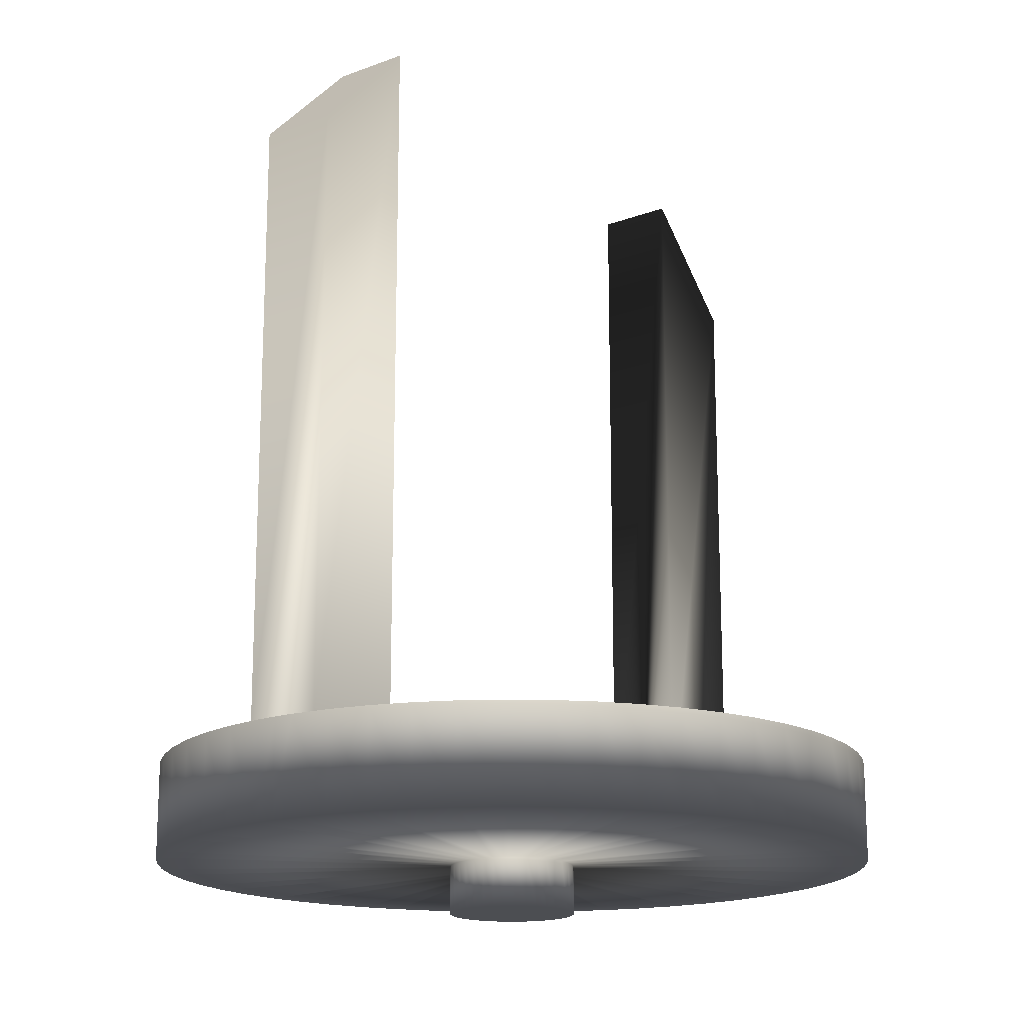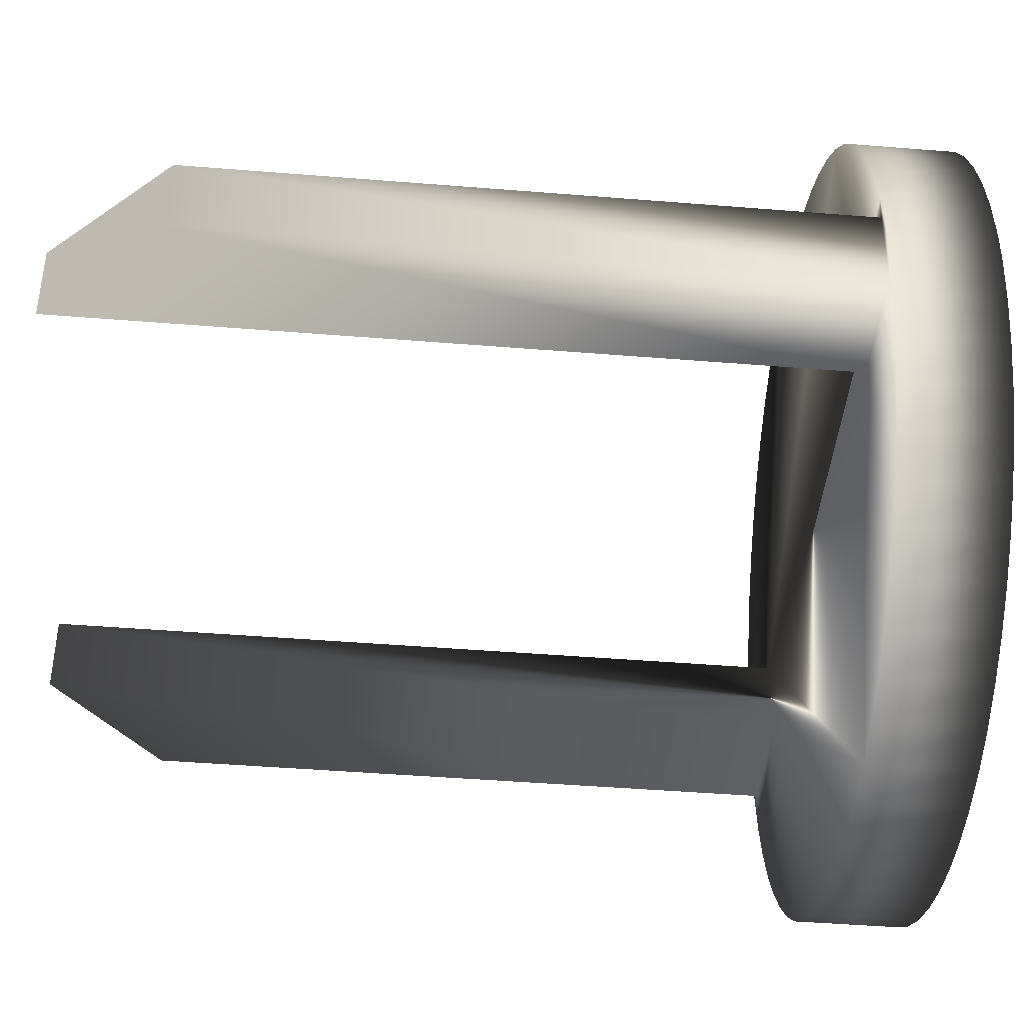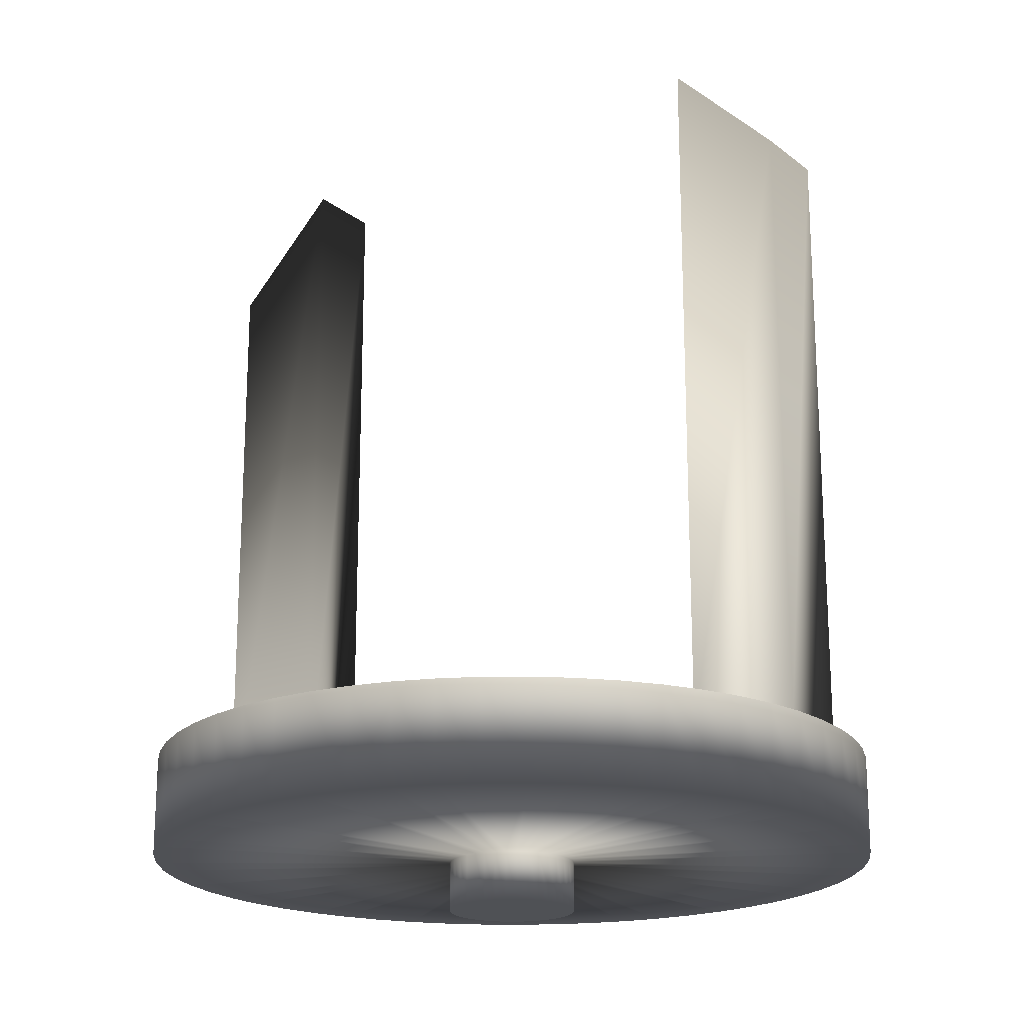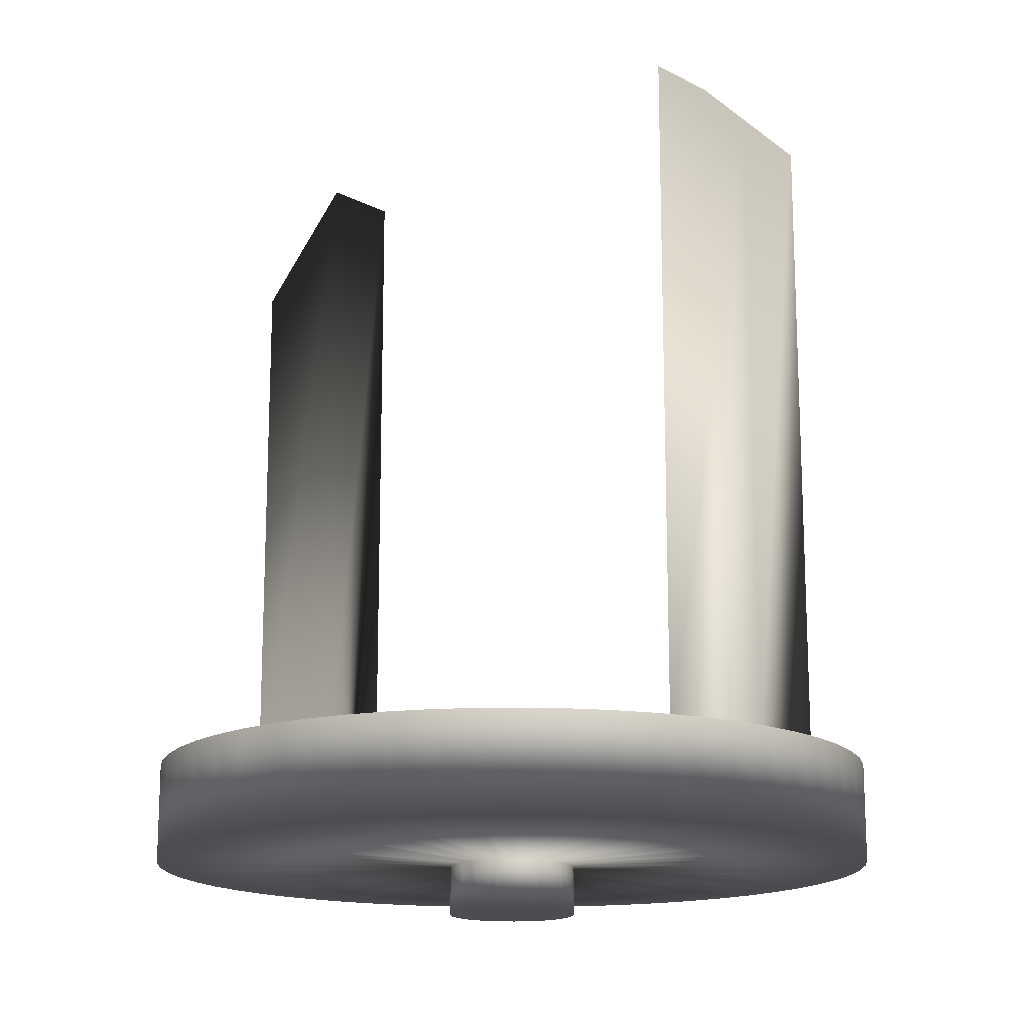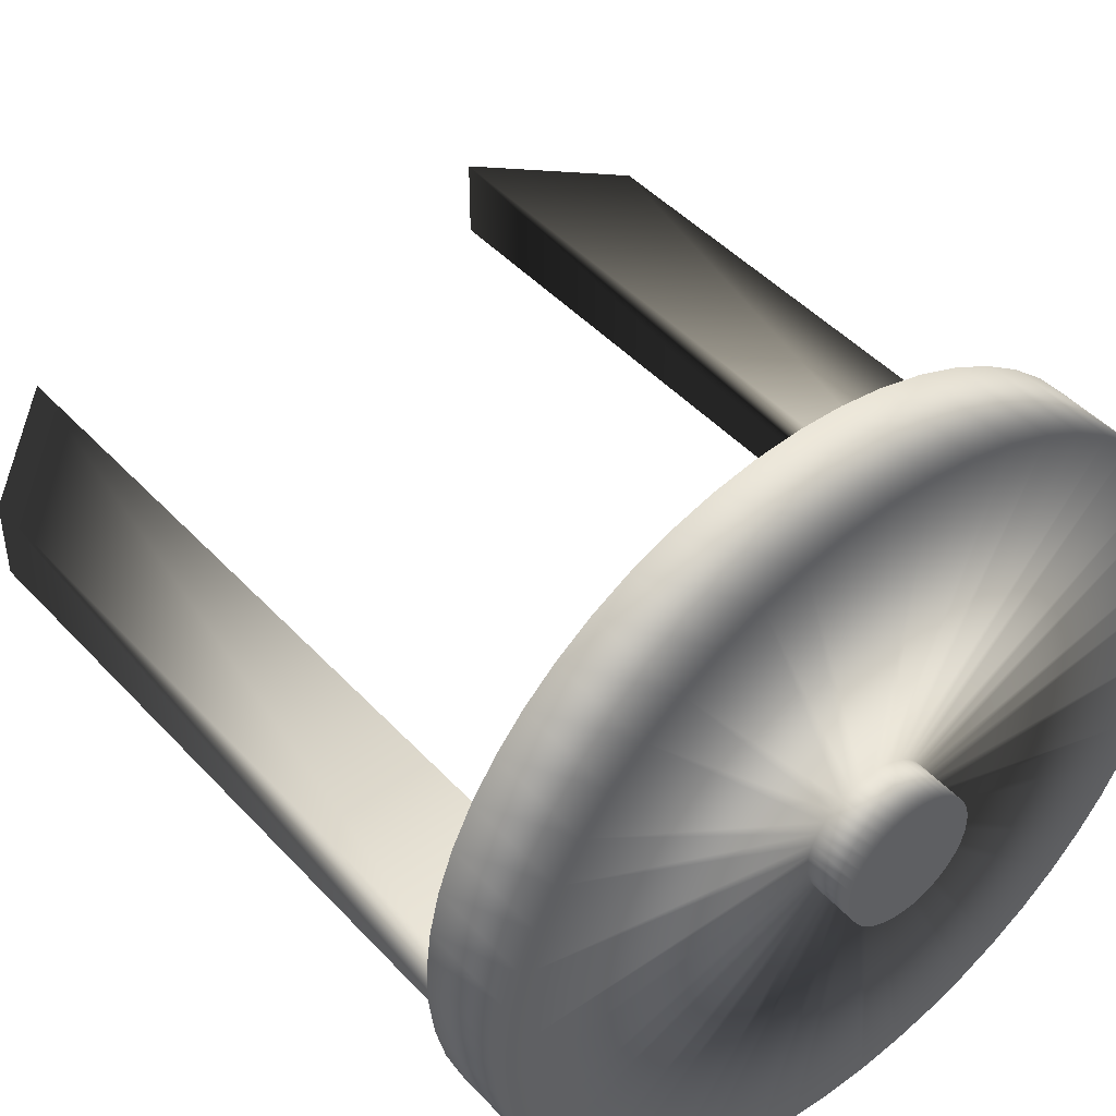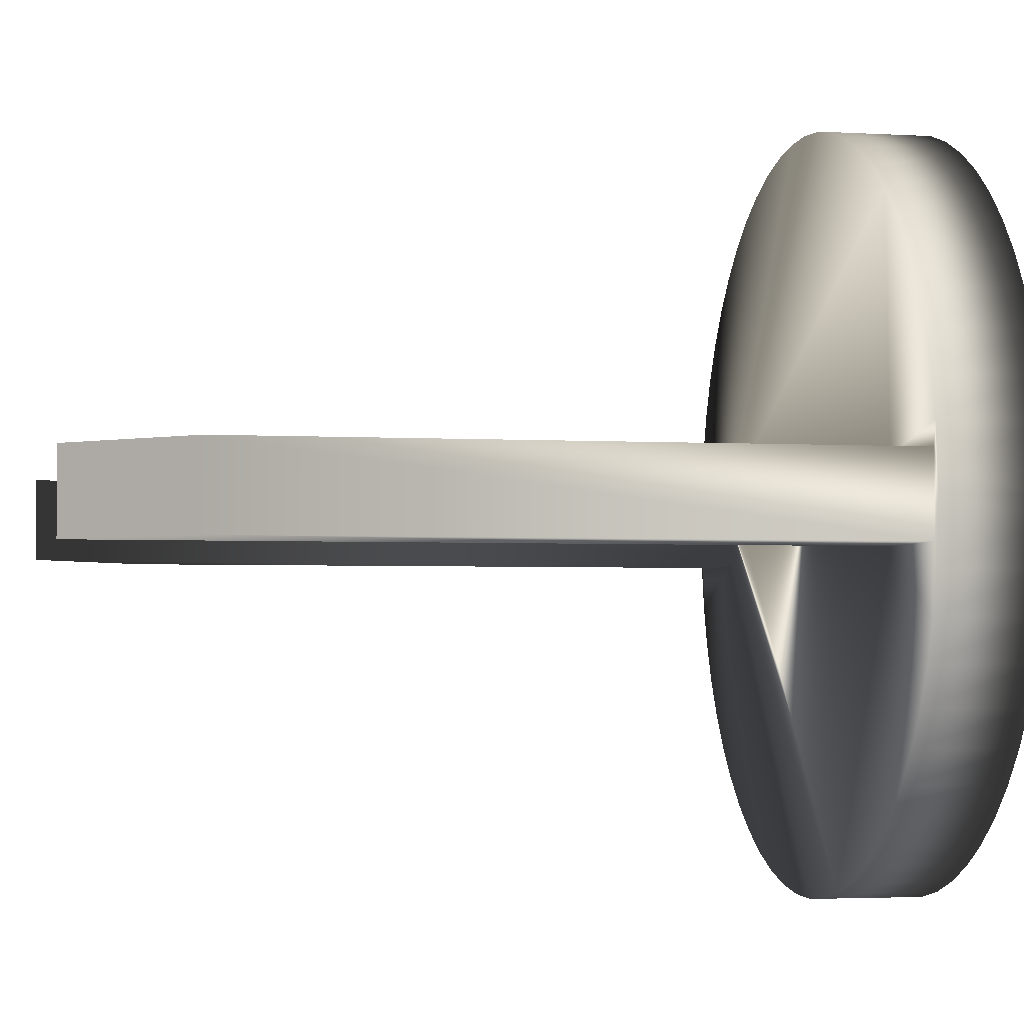
<metadata>
{"format":"obj","ext":"obj","renderer":"f3d","projection":"perspective","resolution":1024,"background":"white","views":[{"elev":-16.7,"azim":127.2,"up":"+Z"},{"elev":-43.7,"azim":84.5,"up":"+Y"},{"elev":-19.5,"azim":-144.6,"up":"+Z"},{"elev":-15.7,"azim":-137.3,"up":"+Z"},{"elev":45.7,"azim":140.4,"up":"+Y"},{"elev":-3.0,"azim":78.3,"up":"+Y"}]}
</metadata>
<code>
v  4.269 785.3 8
v  -20.2 811.8 8
v  0.8567 785 8
v  -2.567 785.1 8
v  -5.958 785.6 8
v  7.627 786 8
v  -9.27 786.5 8
v  10.88 787 8
v  20.2 811.8 8
v  -20.2 818.2 8
v  -12.46 787.7 8
v  14 788.5 8
v  -15.49 789.3 8
v  16.93 790.2 8
v  -18.32 791.2 8
v  19.65 792.3 8
v  -20.91 793.5 8
v  22.1 794.7 8
v  -23.22 796 8
v  24.27 797.4 8
v  -25.24 798.8 8
v  26.12 800.2 8
v  -26.92 801.8 8
v  27.63 803.3 8
v  -28.26 804.9 8
v  28.78 806.5 8
v  -29.22 808.2 8
v  29.2 811.8 8
v  29.56 809.9 8
v  -29.2 811.8 8
v  -29.8 811.6 8
v  29.95 813.3 8
v  -30 815 8
v  -29.2 818.2 8
v  20.2 818.2 8
v  30 815 8
v  29.2 818.2 8
v  -29.8 818.4 8
v  29.95 816.7 8
v  29.56 820.1 8
v  -29.22 821.8 8
v  10.88 843 8
v  7.627 844 8
v  14 841.5 8
v  19.65 837.7 8
v  16.93 839.8 8
v  4.269 844.7 8
v  0.8567 845 8
v  -2.567 844.9 8
v  -12.46 842.3 8
v  -15.49 840.7 8
v  -5.958 844.4 8
v  -9.27 843.5 8
v  -28.26 825.1 8
v  -18.32 838.8 8
v  -20.91 836.5 8
v  -23.22 834 8
v  -25.24 831.2 8
v  -26.92 828.2 8
v  22.1 835.3 8
v  28.78 823.5 8
v  27.63 826.7 8
v  26.12 829.8 8
v  24.27 832.6 8
v  4.269 785.3 0
v  0.8567 785 0
v  -2.567 785.1 0
v  -5.958 785.6 0
v  7.627 786 0
v  -9.27 786.5 0
v  10.88 787 0
v  -12.46 787.7 0
v  14 788.5 0
v  -15.49 789.3 0
v  16.93 790.2 0
v  -18.32 791.2 0
v  19.65 792.3 0
v  -20.91 793.5 0
v  22.1 794.7 0
v  -23.22 796 0
v  24.27 797.4 0
v  -25.24 798.8 0
v  26.12 800.2 0
v  -26.92 801.8 0
v  27.63 803.3 0
v  -28.26 804.9 0
v  28.78 806.5 0
v  -29.22 808.2 0
v  29.56 809.9 0
v  -29.8 811.6 0
v  29.95 813.3 0
v  -30 815 0
v  30 815 0
v  -29.8 818.4 0
v  29.95 816.7 0
v  29.56 820.1 0
v  -29.22 821.8 0
v  28.78 823.5 0
v  -28.26 825.1 0
v  27.63 826.7 0
v  -26.92 828.2 0
v  26.12 829.8 0
v  -25.24 831.2 0
v  24.27 832.6 0
v  -23.22 834 0
v  22.1 835.3 0
v  -20.91 836.5 0
v  19.65 837.7 0
v  -18.32 838.8 0
v  16.93 839.8 0
v  -15.49 840.7 0
v  14 841.5 0
v  -12.46 842.3 0
v  10.88 843 0
v  -9.27 843.5 0
v  7.627 844 0
v  -5.958 844.4 0
v  4.269 844.7 0
v  -2.567 844.9 0
v  0.8567 845 0
v  2.449e-05 809.8 0
v  -0.91 809.8 0
v  0.91 809.8 0
v  -1.792 810.1 0
v  1.792 810.1 0
v  -2.62 810.5 0
v  2.62 810.5 0
v  -3.369 811 0
v  3.369 811 0
v  -4.015 811.6 0
v  4.015 811.6 0
v  -4.538 812.4 0
v  4.539 812.4 0
v  -4.925 813.2 0
v  4.925 813.2 0
v  -5.161 814.1 0
v  5.161 814.1 0
v  -5.241 815 0
v  5.241 815 0
v  -5.161 815.9 0
v  5.161 815.9 0
v  -4.925 816.8 0
v  4.925 816.8 0
v  -4.538 817.6 0
v  4.539 817.6 0
v  -4.015 818.4 0
v  4.015 818.4 0
v  -3.369 819 0
v  3.369 819 0
v  -2.62 819.5 0
v  2.62 819.5 0
v  -1.792 819.9 0
v  1.792 819.9 0
v  -0.91 820.2 0
v  0.91 820.2 0
v  2.449e-05 820.2 0
v  -0.91 809.8 -4
v  2.449e-05 809.8 -4
v  0.91 809.8 -4
v  -1.792 810.1 -4
v  1.792 810.1 -4
v  -2.62 810.5 -4
v  2.62 810.5 -4
v  -3.369 811 -4
v  3.369 811 -4
v  -4.015 811.6 -4
v  4.015 811.6 -4
v  -4.538 812.4 -4
v  4.539 812.4 -4
v  -4.925 813.2 -4
v  4.925 813.2 -4
v  -5.161 814.1 -4
v  5.161 814.1 -4
v  -5.241 815 -4
v  5.241 815 -4
v  -5.161 815.9 -4
v  5.161 815.9 -4
v  -4.925 816.8 -4
v  4.925 816.8 -4
v  -4.538 817.6 -4
v  4.539 817.6 -4
v  -4.015 818.4 -4
v  4.015 818.4 -4
v  -3.369 819 -4
v  3.369 819 -4
v  -2.62 819.5 -4
v  2.62 819.5 -4
v  -1.792 819.9 -4
v  1.792 819.9 -4
v  -0.91 820.2 -4
v  0.91 820.2 -4
v  2.449e-05 820.2 -4
v  2.449e-05 815 -4
v  -20.2 818.2 67
v  -20.2 811.8 67
v  -29.2 818.2 58
v  -29.2 811.8 58
v  20.2 811.8 67
v  20.2 818.2 67
v  29.2 811.8 58
v  29.2 818.2 58
g 2
f 1 2 3
f 2 4 3
f 2 5 4
f 6 2 1
f 2 7 5
f 8 9 6
f 10 2 6
f 9 10 6
f 2 11 7
f 12 9 8
f 2 13 11
f 14 9 12
f 2 15 13
f 16 9 14
f 2 17 15
f 18 9 16
f 2 19 17
f 20 9 18
f 2 21 19
f 22 9 20
f 2 23 21
f 24 9 22
f 2 25 23
f 26 9 24
f 2 27 25
f 28 9 26
f 29 28 26
f 2 30 27
f 30 31 27
f 32 28 29
f 30 33 31
f 34 33 30
f 35 10 9
f 36 37 28
f 32 36 28
f 34 38 33
f 39 37 36
f 40 37 39
f 10 41 34
f 41 38 34
f 42 43 10
f 44 42 10
f 35 45 10
f 45 46 10
f 46 44 10
f 43 47 10
f 47 48 10
f 48 49 10
f 50 51 10
f 49 52 10
f 52 53 10
f 53 50 10
f 54 41 10
f 51 55 10
f 55 56 10
f 56 57 10
f 57 58 10
f 58 59 10
f 59 54 10
f 60 45 35
f 37 40 35
f 40 61 35
f 61 62 35
f 62 63 35
f 63 64 35
f 64 60 35
f 65 3 66
f 3 4 66
f 4 67 66
f 65 1 3
f 4 5 67
f 5 68 67
f 69 1 65
f 69 6 1
f 5 7 68
f 7 70 68
f 71 6 69
f 71 8 6
f 7 11 70
f 11 72 70
f 73 8 71
f 73 12 8
f 11 13 72
f 13 74 72
f 75 12 73
f 75 14 12
f 13 15 74
f 15 76 74
f 77 14 75
f 77 16 14
f 15 17 76
f 17 78 76
f 79 16 77
f 79 18 16
f 17 19 78
f 19 80 78
f 81 18 79
f 81 20 18
f 19 21 80
f 21 82 80
f 83 20 81
f 83 22 20
f 21 23 82
f 23 84 82
f 85 22 83
f 85 24 22
f 23 25 84
f 25 86 84
f 87 24 85
f 87 26 24
f 25 27 86
f 27 88 86
f 89 26 87
f 89 29 26
f 27 31 88
f 31 90 88
f 91 29 89
f 91 32 29
f 31 33 90
f 33 92 90
f 93 36 91
f 36 32 91
f 33 38 92
f 38 94 92
f 39 36 93
f 95 39 93
f 96 39 95
f 96 40 39
f 38 41 94
f 41 97 94
f 98 40 96
f 98 61 40
f 41 54 97
f 54 99 97
f 100 61 98
f 100 62 61
f 54 59 99
f 59 101 99
f 102 62 100
f 102 63 62
f 59 58 101
f 58 103 101
f 104 63 102
f 104 64 63
f 58 57 103
f 57 105 103
f 106 64 104
f 106 60 64
f 57 56 105
f 56 107 105
f 108 60 106
f 108 45 60
f 56 55 107
f 55 109 107
f 110 45 108
f 110 46 45
f 55 51 109
f 51 111 109
f 112 46 110
f 112 44 46
f 51 50 111
f 50 113 111
f 114 44 112
f 114 42 44
f 50 53 113
f 53 115 113
f 116 42 114
f 116 43 42
f 53 52 115
f 52 117 115
f 118 43 116
f 118 47 43
f 52 49 117
f 49 119 117
f 120 47 118
f 120 48 47
f 49 48 119
f 48 120 119
f 121 65 66
f 67 121 66
f 122 121 67
f 68 122 67
f 123 69 65
f 121 123 65
f 124 122 68
f 70 124 68
f 123 125 69
f 125 71 69
f 72 124 70
f 125 73 71
f 126 124 72
f 74 126 72
f 127 75 73
f 125 127 73
f 128 126 74
f 76 128 74
f 127 129 75
f 129 77 75
f 78 128 76
f 129 79 77
f 130 128 78
f 80 130 78
f 131 81 79
f 129 131 79
f 132 130 80
f 82 132 80
f 131 133 81
f 133 83 81
f 84 132 82
f 133 85 83
f 134 132 84
f 86 134 84
f 135 87 85
f 133 135 85
f 136 134 86
f 88 136 86
f 135 137 87
f 137 89 87
f 90 136 88
f 137 91 89
f 138 136 90
f 92 138 90
f 139 93 91
f 137 139 91
f 94 138 92
f 94 140 138
f 141 95 139
f 95 93 139
f 94 97 140
f 97 142 140
f 143 98 141
f 98 96 141
f 96 95 141
f 101 144 142
f 97 99 142
f 99 101 142
f 145 102 143
f 102 100 143
f 100 98 143
f 101 103 144
f 103 146 144
f 147 104 145
f 104 102 145
f 107 148 146
f 103 105 146
f 105 107 146
f 149 108 147
f 108 106 147
f 106 104 147
f 107 109 148
f 109 150 148
f 151 110 149
f 110 108 149
f 109 111 150
f 111 113 150
f 113 152 150
f 153 114 151
f 114 112 151
f 112 110 151
f 113 115 152
f 115 154 152
f 155 116 153
f 116 114 153
f 119 156 154
f 115 117 154
f 117 119 154
f 156 120 155
f 120 118 155
f 118 116 155
f 119 120 156
f 122 157 158
f 121 122 158
f 159 121 158
f 159 123 121
f 124 160 157
f 122 124 157
f 161 123 159
f 161 125 123
f 126 162 160
f 124 126 160
f 163 125 161
f 163 127 125
f 128 164 162
f 126 128 162
f 165 127 163
f 165 129 127
f 130 166 164
f 128 130 164
f 167 129 165
f 167 131 129
f 132 168 166
f 130 132 166
f 169 131 167
f 169 133 131
f 134 170 168
f 132 134 168
f 171 133 169
f 171 135 133
f 136 172 170
f 134 136 170
f 173 135 171
f 173 137 135
f 138 174 172
f 136 138 172
f 175 137 173
f 175 139 137
f 140 176 174
f 138 140 174
f 177 139 175
f 177 141 139
f 142 178 176
f 140 142 176
f 179 141 177
f 179 143 141
f 144 180 178
f 142 144 178
f 181 143 179
f 181 145 143
f 146 182 180
f 144 146 180
f 183 145 181
f 183 147 145
f 148 184 182
f 146 148 182
f 185 147 183
f 185 149 147
f 150 186 184
f 148 150 184
f 187 149 185
f 187 151 149
f 152 188 186
f 150 152 186
f 189 151 187
f 189 153 151
f 154 190 188
f 152 154 188
f 191 153 189
f 191 155 153
f 156 192 190
f 154 156 190
f 192 155 191
f 192 156 155
f 193 159 158
f 157 193 158
f 160 193 157
f 193 161 159
f 162 193 160
f 193 163 161
f 164 193 162
f 193 165 163
f 166 193 164
f 193 167 165
f 168 193 166
f 193 169 167
f 170 193 168
f 193 171 169
f 172 193 170
f 193 173 171
f 174 193 172
f 193 175 173
f 176 193 174
f 179 177 193
f 177 175 193
f 185 183 193
f 183 181 193
f 181 179 193
f 191 189 193
f 189 187 193
f 187 185 193
f 188 190 193
f 190 192 193
f 192 191 193
f 182 184 193
f 184 186 193
f 186 188 193
f 176 178 193
f 178 180 193
f 180 182 193
f 194 195 2
f 10 194 2
f 196 10 34
f 196 194 10
f 197 34 30
f 196 34 197
f 195 197 30
f 2 195 30
f 195 196 197
f 194 196 195
f 198 35 9
f 199 35 198
f 200 198 9
f 28 200 9
f 201 200 28
f 37 201 28
f 199 37 35
f 199 201 37
f 199 198 200
f 201 199 200

</code>
